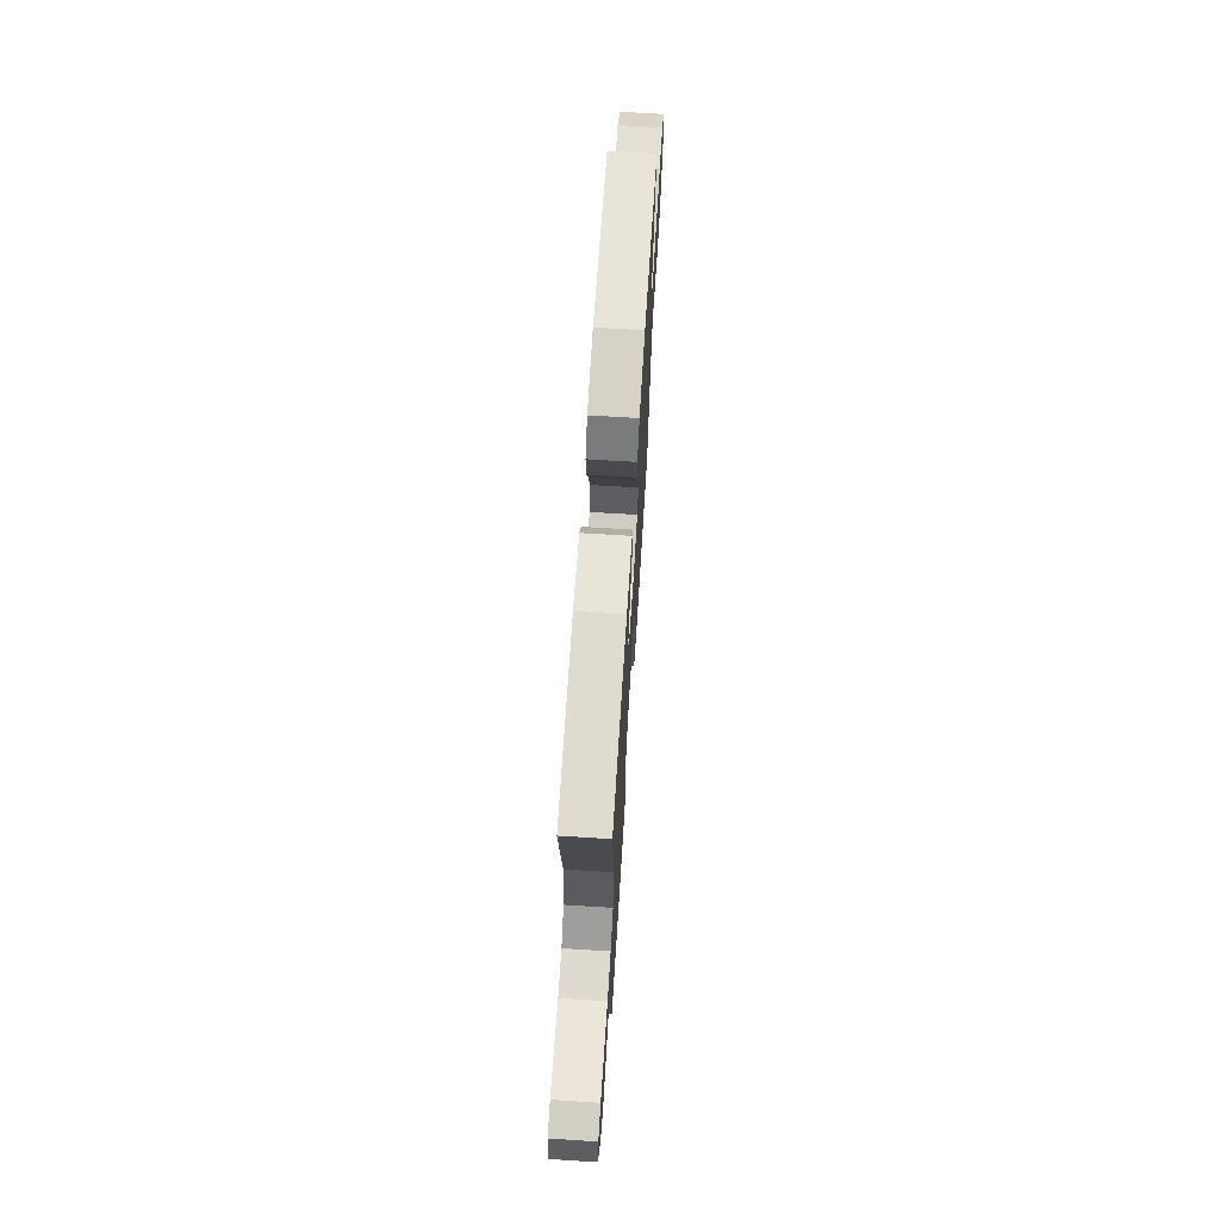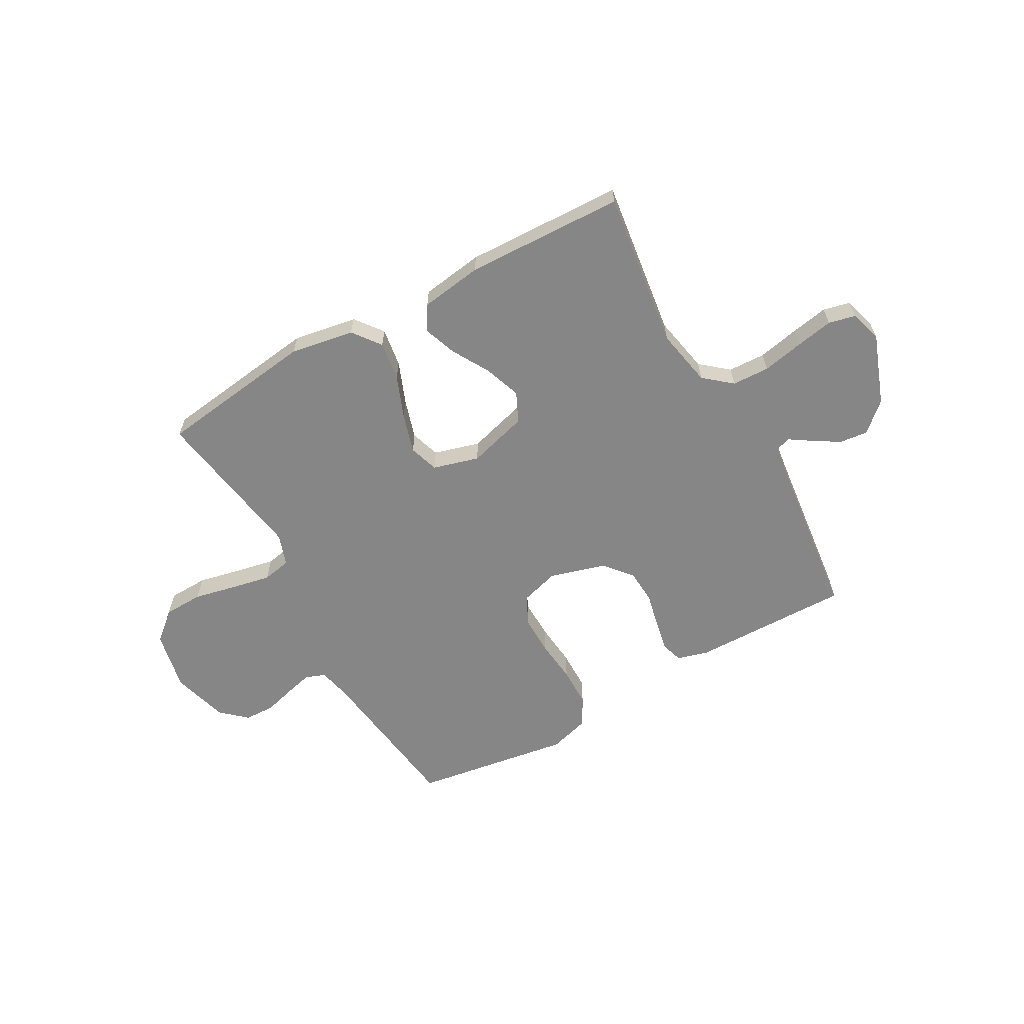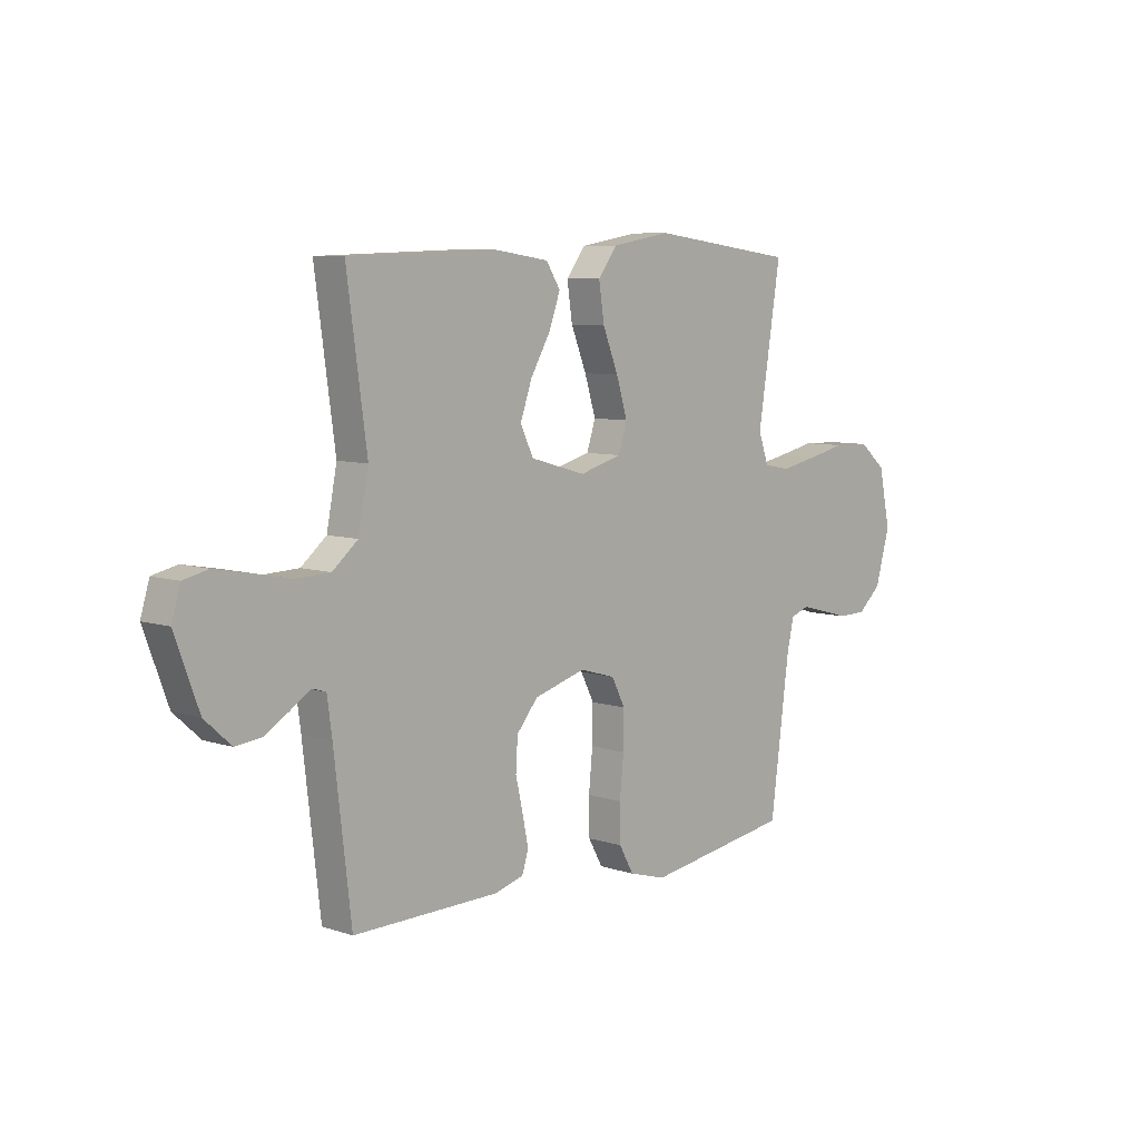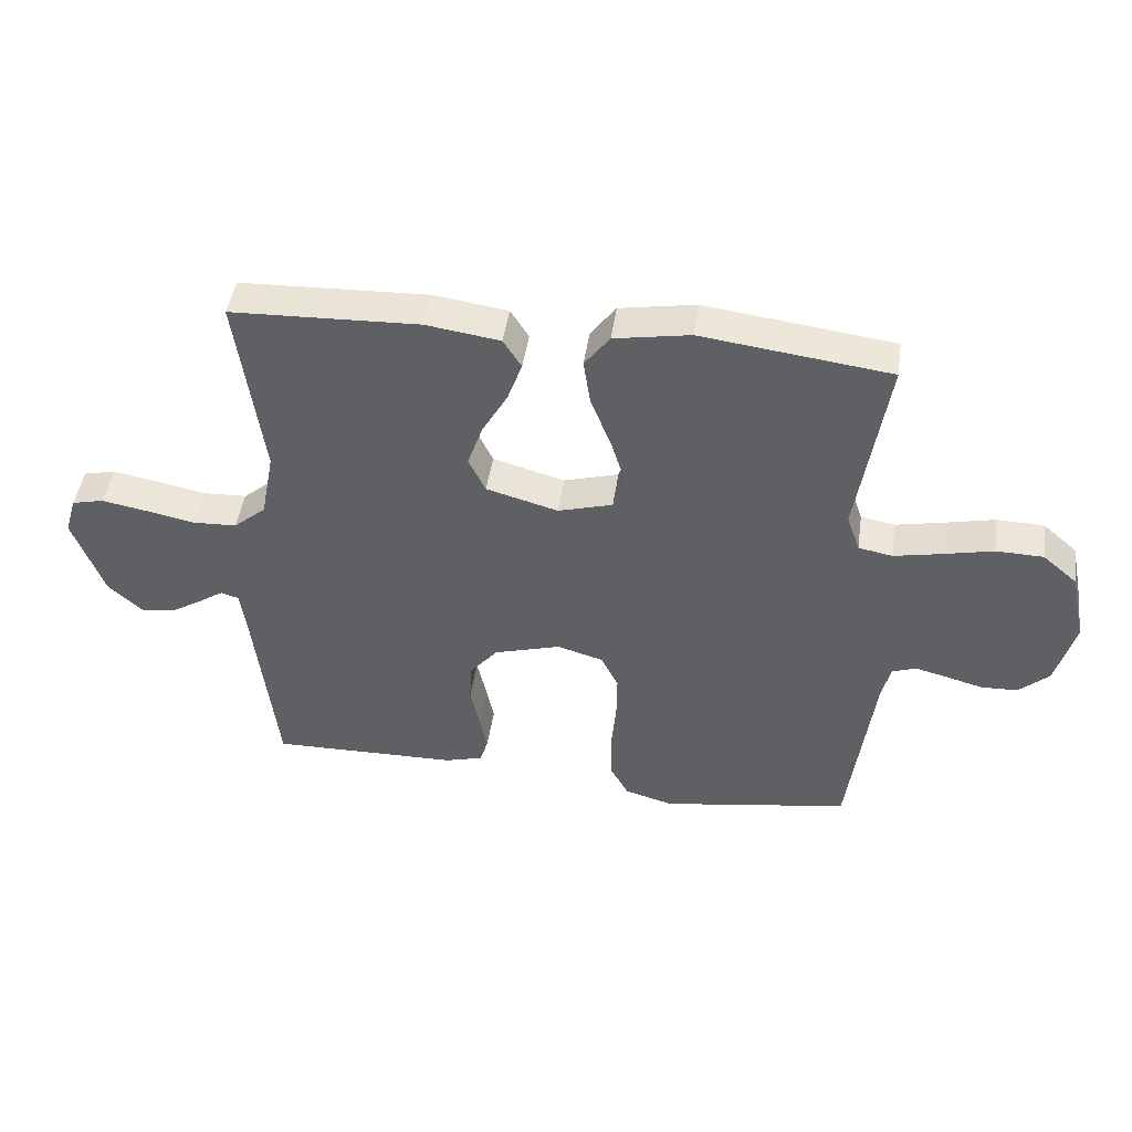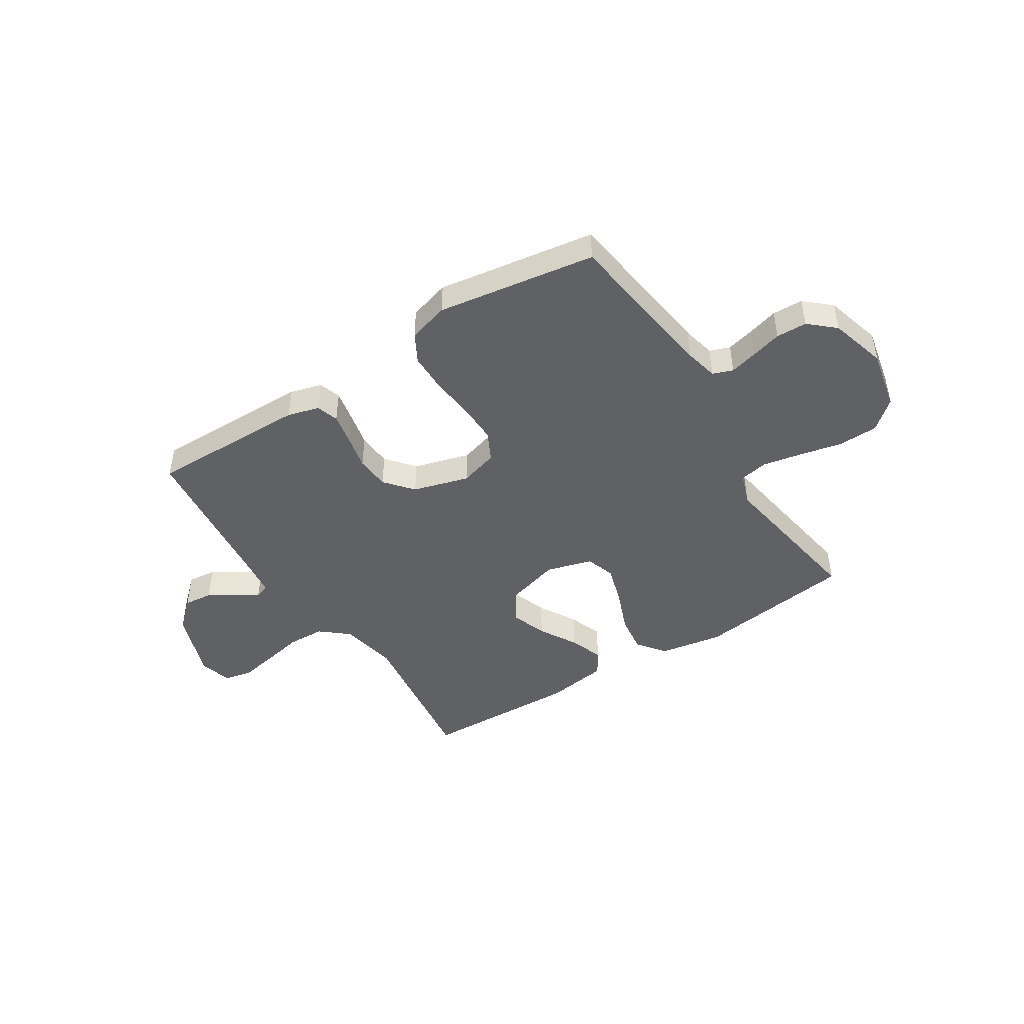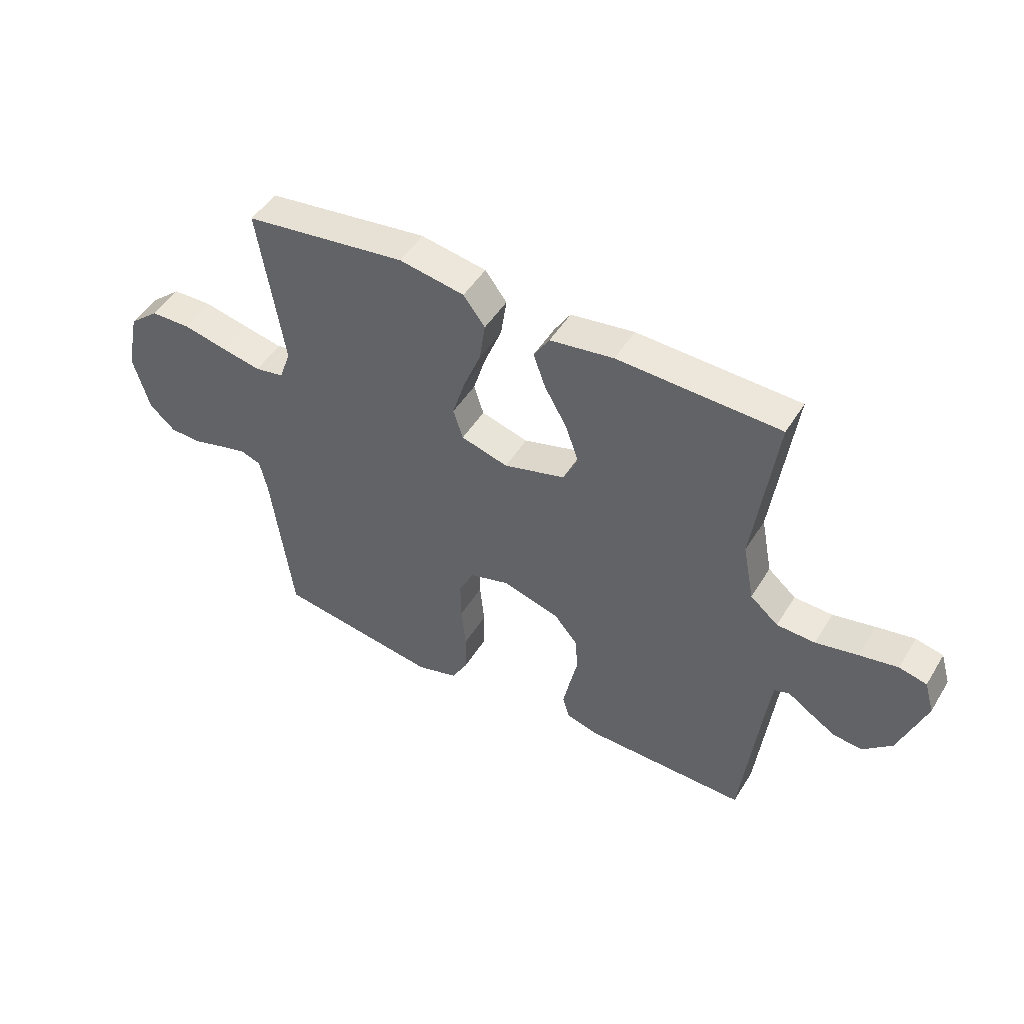
<metadata>
{"format":"obj","ext":"obj","renderer":"f3d","projection":"perspective","resolution":1024,"background":"white","views":[{"elev":68.4,"azim":93.6,"up":"+Z"},{"elev":-62.1,"azim":29.4,"up":"+Y"},{"elev":7.4,"azim":133.2,"up":"+Z"},{"elev":45.7,"azim":-171.8,"up":"+Z"},{"elev":-45.8,"azim":-147.3,"up":"+Y"},{"elev":48.1,"azim":30.3,"up":"+Z"}]}
</metadata>
<code>
v -0.5 0.07 -0.5
v -0.539 0.07 -0.2
v -0.553 0.07 -0.137
v -0.591 0.07 -0.123
v -0.643 0.07 -0.136
v -0.701 0.07 -0.152
v -0.759 0.07 -0.15
v -0.807 0.07 -0.107
v -0.837 0.07 0
v -0.813 0.07 0.114
v -0.758 0.07 0.161
v -0.683 0.07 0.163
v -0.602 0.07 0.145
v -0.528 0.07 0.13
v -0.474 0.07 0.14
v -0.453 0.07 0.2
v -0.5 0.07 0.5
v -0.2 0.07 0.539
v -0.079 0.07 0.518
v -0.039 0.07 0.465
v -0.05 0.07 0.391
v -0.082 0.07 0.311
v -0.105 0.07 0.236
v -0.087 0.07 0.18
v 0 0.07 0.155
v 0.114 0.07 0.187
v 0.141 0.07 0.243
v 0.117 0.07 0.312
v 0.076 0.07 0.384
v 0.053 0.07 0.448
v 0.082 0.07 0.494
v 0.2 0.07 0.511
v 0.5 0.07 0.5
v 0.459 0.07 0.2
v 0.48 0.07 0.091
v 0.532 0.07 0.047
v 0.603 0.07 0.044
v 0.681 0.07 0.06
v 0.752 0.07 0.073
v 0.803 0.07 0.061
v 0.821 0.07 0
v 0.772 0.07 -0.133
v 0.718 0.07 -0.182
v 0.664 0.07 -0.176
v 0.614 0.07 -0.145
v 0.573 0.07 -0.118
v 0.545 0.07 -0.127
v 0.535 0.07 -0.2
v 0.5 0.07 -0.5
v 0.2 0.07 -0.495
v 0.14 0.07 -0.478
v 0.127 0.07 -0.436
v 0.139 0.07 -0.377
v 0.154 0.07 -0.311
v 0.15 0.07 -0.247
v 0.106 0.07 -0.194
v 0 0.07 -0.163
v -0.073 0.07 -0.184
v -0.101 0.07 -0.239
v -0.1 0.07 -0.314
v -0.092 0.07 -0.396
v -0.093 0.07 -0.471
v -0.123 0.07 -0.525
v -0.2 0.07 -0.547
v -0.5 0 -0.5
v -0.539 0 -0.2
v -0.553 0 -0.137
v -0.591 0 -0.123
v -0.643 0 -0.136
v -0.701 0 -0.152
v -0.759 0 -0.15
v -0.807 0 -0.107
v -0.837 0 0
v -0.813 0 0.114
v -0.758 0 0.161
v -0.683 0 0.163
v -0.602 0 0.145
v -0.528 0 0.13
v -0.474 0 0.14
v -0.453 0 0.2
v -0.5 0 0.5
v -0.2 0 0.539
v -0.079 0 0.518
v -0.039 0 0.465
v -0.05 0 0.391
v -0.082 0 0.311
v -0.105 0 0.236
v -0.087 0 0.18
v 0 0 0.155
v 0.114 0 0.187
v 0.141 0 0.243
v 0.117 0 0.312
v 0.076 0 0.384
v 0.053 0 0.448
v 0.082 0 0.494
v 0.2 0 0.511
v 0.5 0 0.5
v 0.459 0 0.2
v 0.48 0 0.091
v 0.532 0 0.047
v 0.603 0 0.044
v 0.681 0 0.06
v 0.752 0 0.073
v 0.803 0 0.061
v 0.821 0 0
v 0.772 0 -0.133
v 0.718 0 -0.182
v 0.664 0 -0.176
v 0.614 0 -0.145
v 0.573 0 -0.118
v 0.545 0 -0.127
v 0.535 0 -0.2
v 0.5 0 -0.5
v 0.2 0 -0.495
v 0.14 0 -0.478
v 0.127 0 -0.436
v 0.139 0 -0.377
v 0.154 0 -0.311
v 0.15 0 -0.247
v 0.106 0 -0.194
v 0 0 -0.163
v -0.073 0 -0.184
v -0.101 0 -0.239
v -0.1 0 -0.314
v -0.092 0 -0.396
v -0.093 0 -0.471
v -0.123 0 -0.525
v -0.2 0 -0.547
f 64 1 2
f 63 64 2
f 62 63 2
f 61 62 2
f 60 61 2
f 59 60 2 3
f 58 59 3 4
f 57 58 4
f 52 53 54
f 51 52 54
f 50 51 54
f 49 50 54
f 48 49 54
f 47 48 54 55
f 46 47 55 56
f 44 45 46
f 43 44 46
f 42 43 46
f 41 42 46
f 40 41 46
f 39 40 46
f 38 39 46
f 37 38 46
f 46 56 57
f 37 46 57
f 36 37 57
f 32 33 34
f 31 32 34
f 30 31 34
f 29 30 34
f 28 29 34
f 27 28 34 35
f 35 36 57
f 27 35 57
f 26 27 57
f 20 21 22
f 19 20 22
f 18 19 22
f 17 18 22
f 16 17 22
f 15 16 22 23
f 11 12 13
f 10 11 13
f 9 10 13
f 8 9 13
f 7 8 13
f 6 7 13
f 5 6 13
f 4 5 13 14
f 25 26 57 4
f 15 23 24
f 15 24 25
f 14 15 25
f 4 14 25
f 66 65 128
f 66 128 127
f 66 127 126
f 66 126 125
f 66 125 124
f 67 66 124 123
f 68 67 123 122
f 68 122 121
f 118 117 116
f 118 116 115
f 118 115 114
f 118 114 113
f 118 113 112
f 119 118 112 111
f 120 119 111 110
f 110 109 108
f 110 108 107
f 110 107 106
f 110 106 105
f 110 105 104
f 110 104 103
f 110 103 102
f 110 102 101
f 121 120 110
f 121 110 101
f 121 101 100
f 98 97 96
f 98 96 95
f 98 95 94
f 98 94 93
f 98 93 92
f 99 98 92 91
f 121 100 99
f 121 99 91
f 121 91 90
f 86 85 84
f 86 84 83
f 86 83 82
f 86 82 81
f 86 81 80
f 87 86 80 79
f 77 76 75
f 77 75 74
f 77 74 73
f 77 73 72
f 77 72 71
f 77 71 70
f 77 70 69
f 78 77 69 68
f 68 121 90 89
f 88 87 79
f 89 88 79
f 89 79 78
f 89 78 68
f 1 65 66 2
f 2 66 67 3
f 3 67 68 4
f 4 68 69 5
f 5 69 70 6
f 6 70 71 7
f 7 71 72 8
f 8 72 73 9
f 9 73 74 10
f 10 74 75 11
f 11 75 76 12
f 12 76 77 13
f 13 77 78 14
f 14 78 79 15
f 15 79 80 16
f 16 80 81 17
f 17 81 82 18
f 18 82 83 19
f 19 83 84 20
f 20 84 85 21
f 21 85 86 22
f 22 86 87 23
f 23 87 88 24
f 24 88 89 25
f 25 89 90 26
f 26 90 91 27
f 27 91 92 28
f 28 92 93 29
f 29 93 94 30
f 30 94 95 31
f 31 95 96 32
f 32 96 97 33
f 33 97 98 34
f 34 98 99 35
f 35 99 100 36
f 36 100 101 37
f 37 101 102 38
f 38 102 103 39
f 39 103 104 40
f 40 104 105 41
f 41 105 106 42
f 42 106 107 43
f 43 107 108 44
f 44 108 109 45
f 45 109 110 46
f 46 110 111 47
f 47 111 112 48
f 48 112 113 49
f 49 113 114 50
f 50 114 115 51
f 51 115 116 52
f 52 116 117 53
f 53 117 118 54
f 54 118 119 55
f 55 119 120 56
f 56 120 121 57
f 57 121 122 58
f 58 122 123 59
f 59 123 124 60
f 60 124 125 61
f 61 125 126 62
f 62 126 127 63
f 63 127 128 64
f 64 128 65 1

</code>
